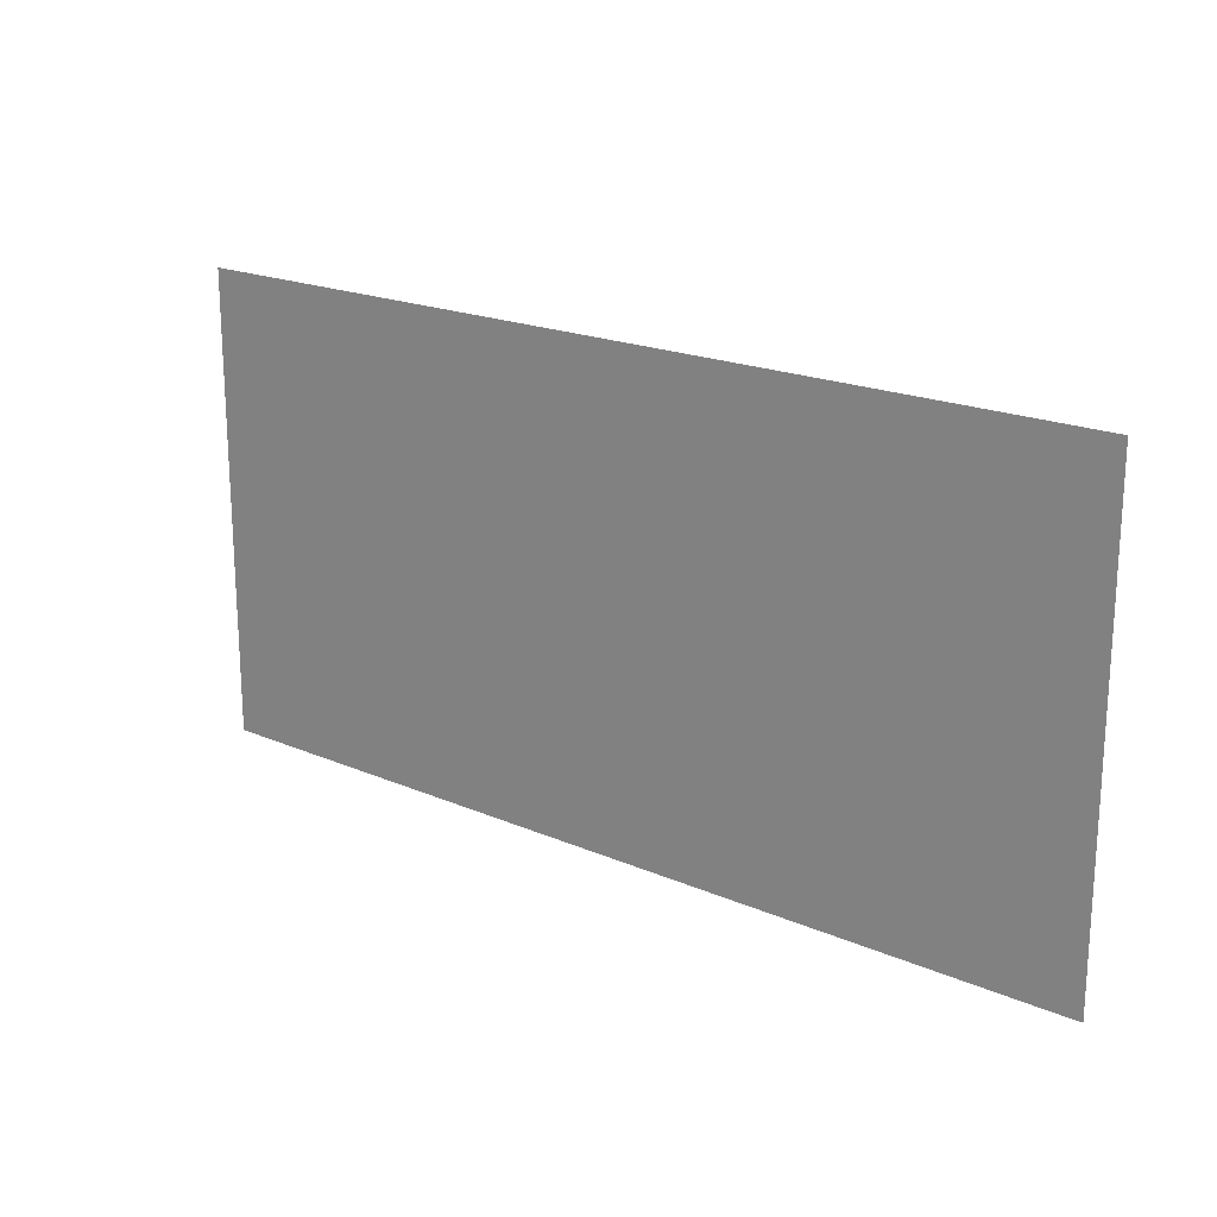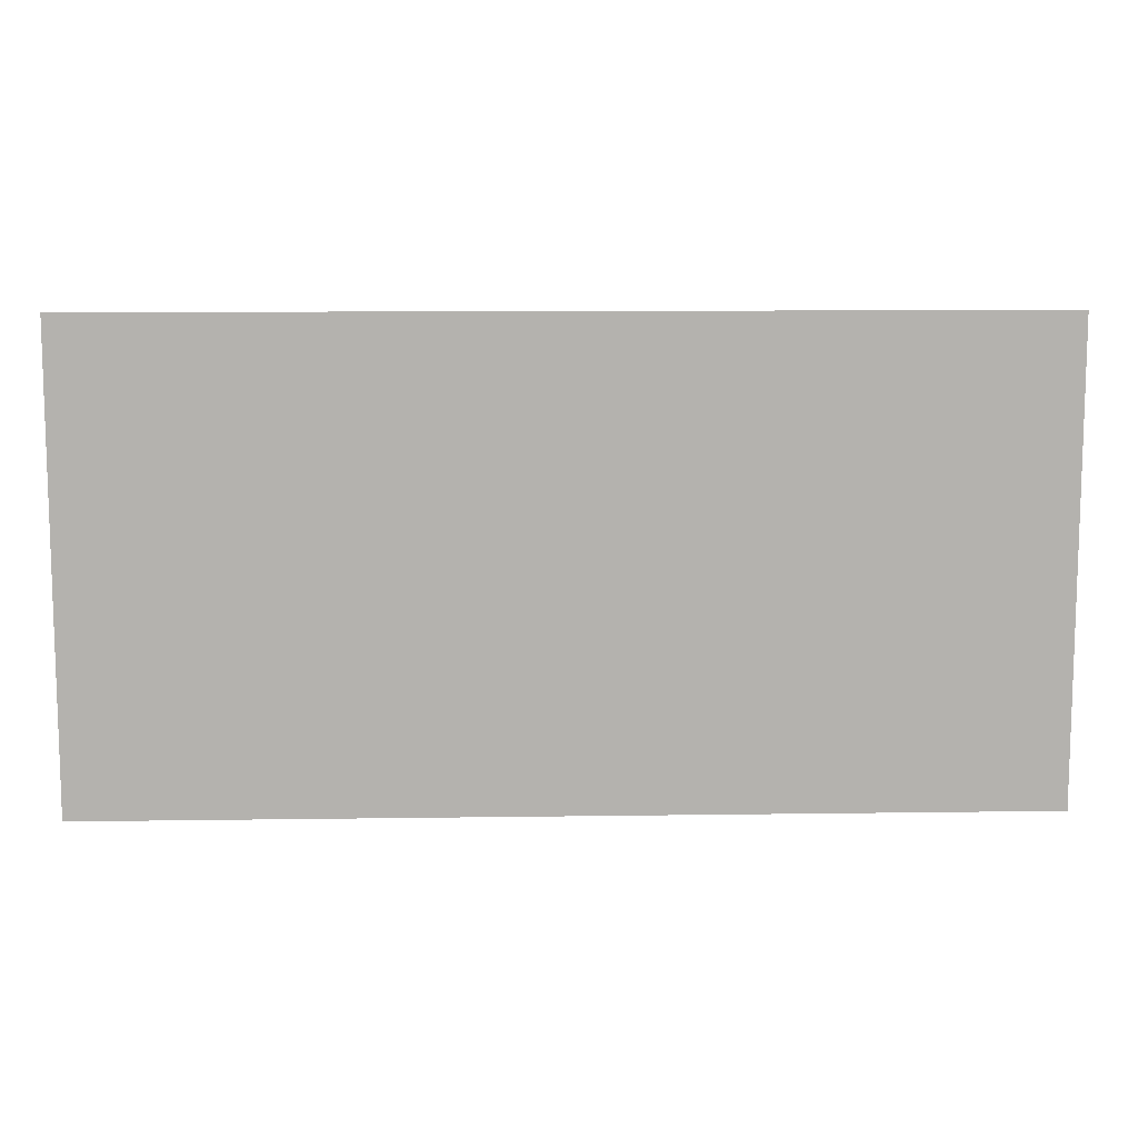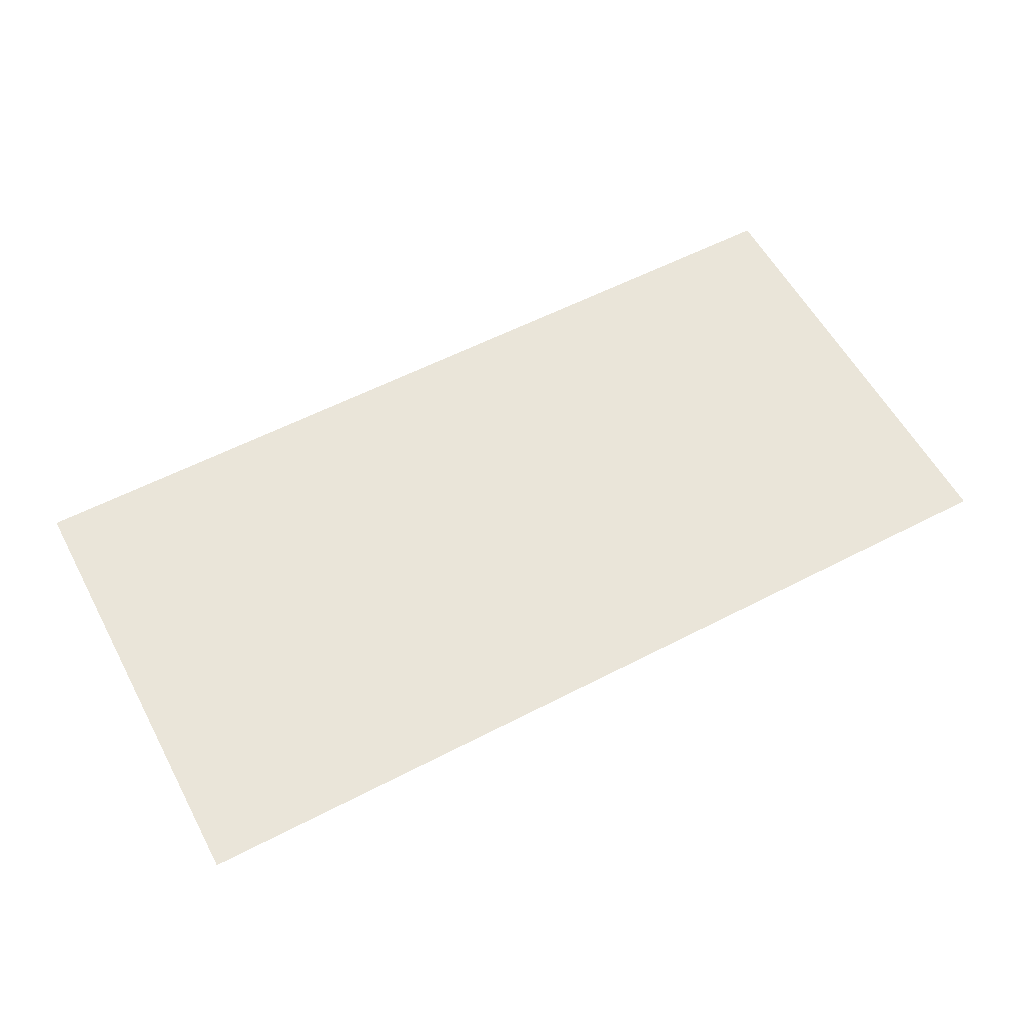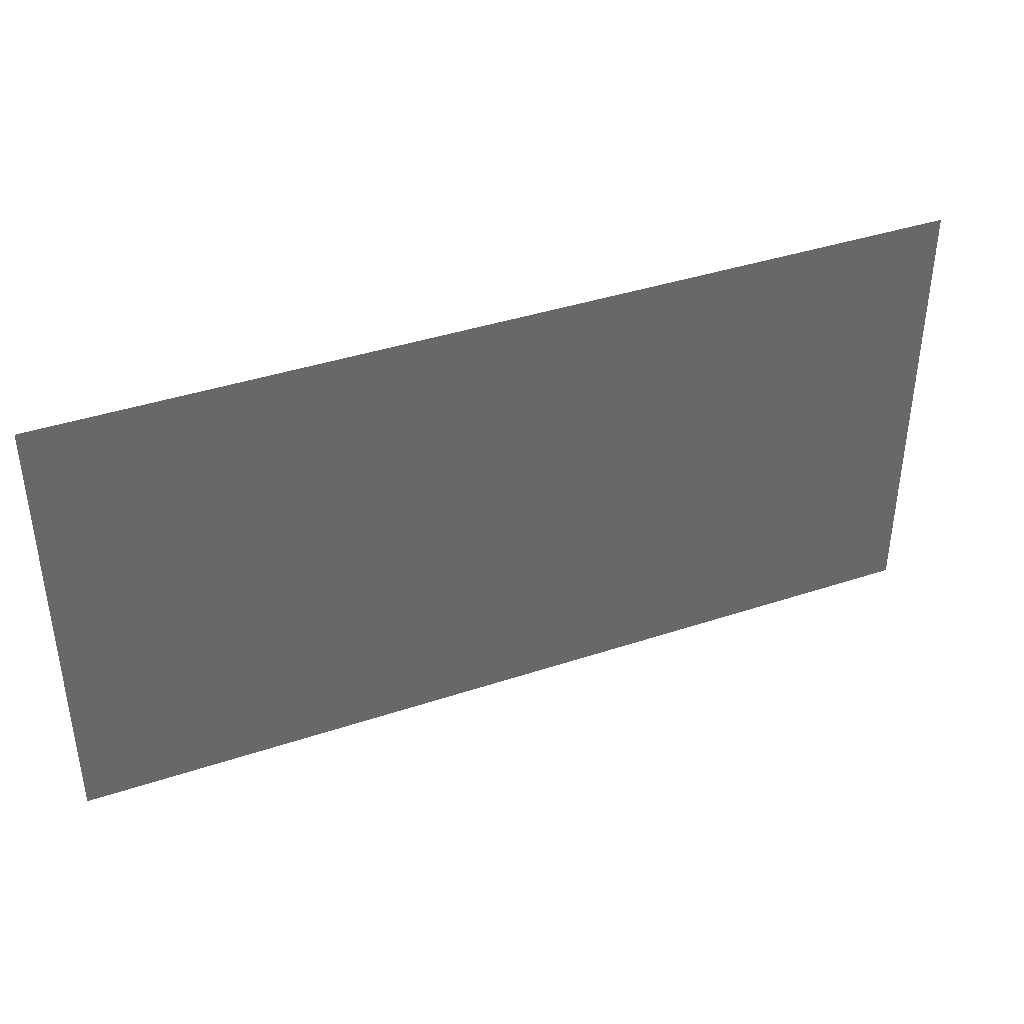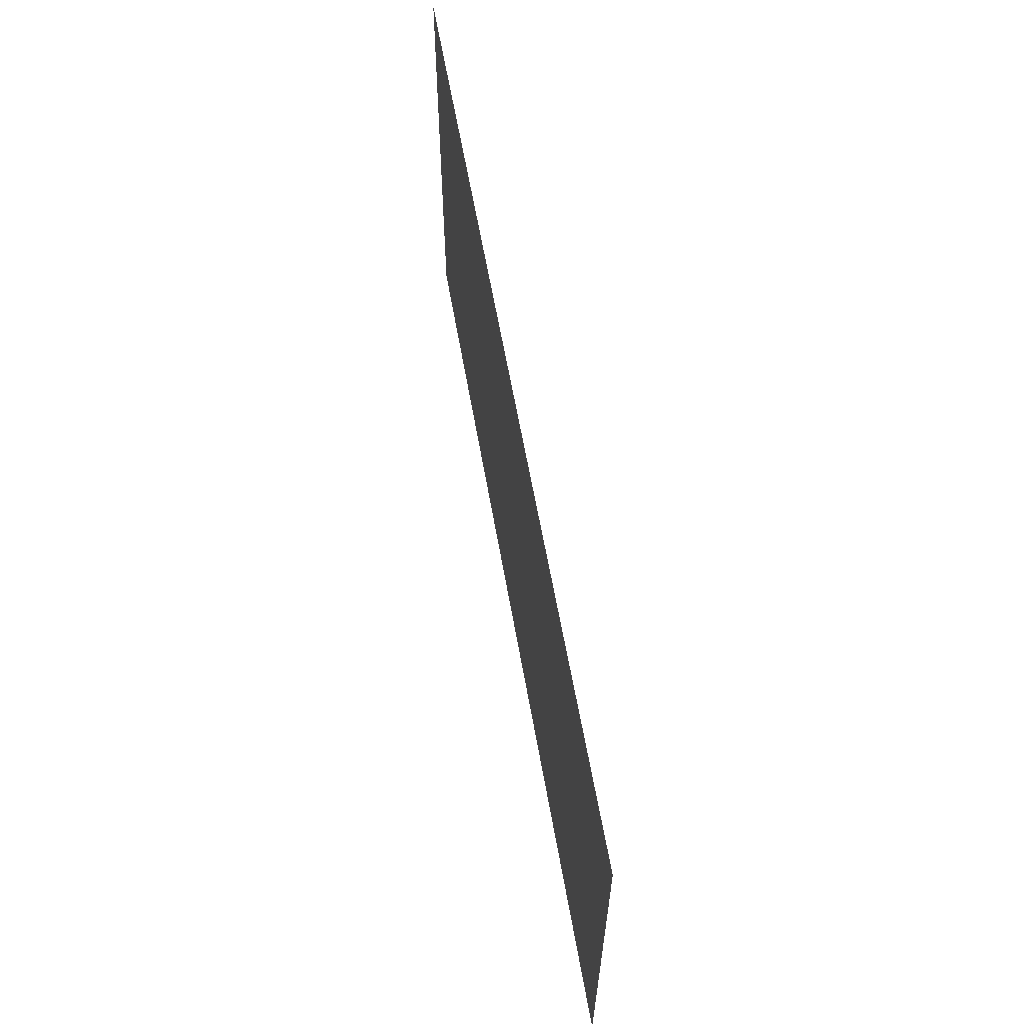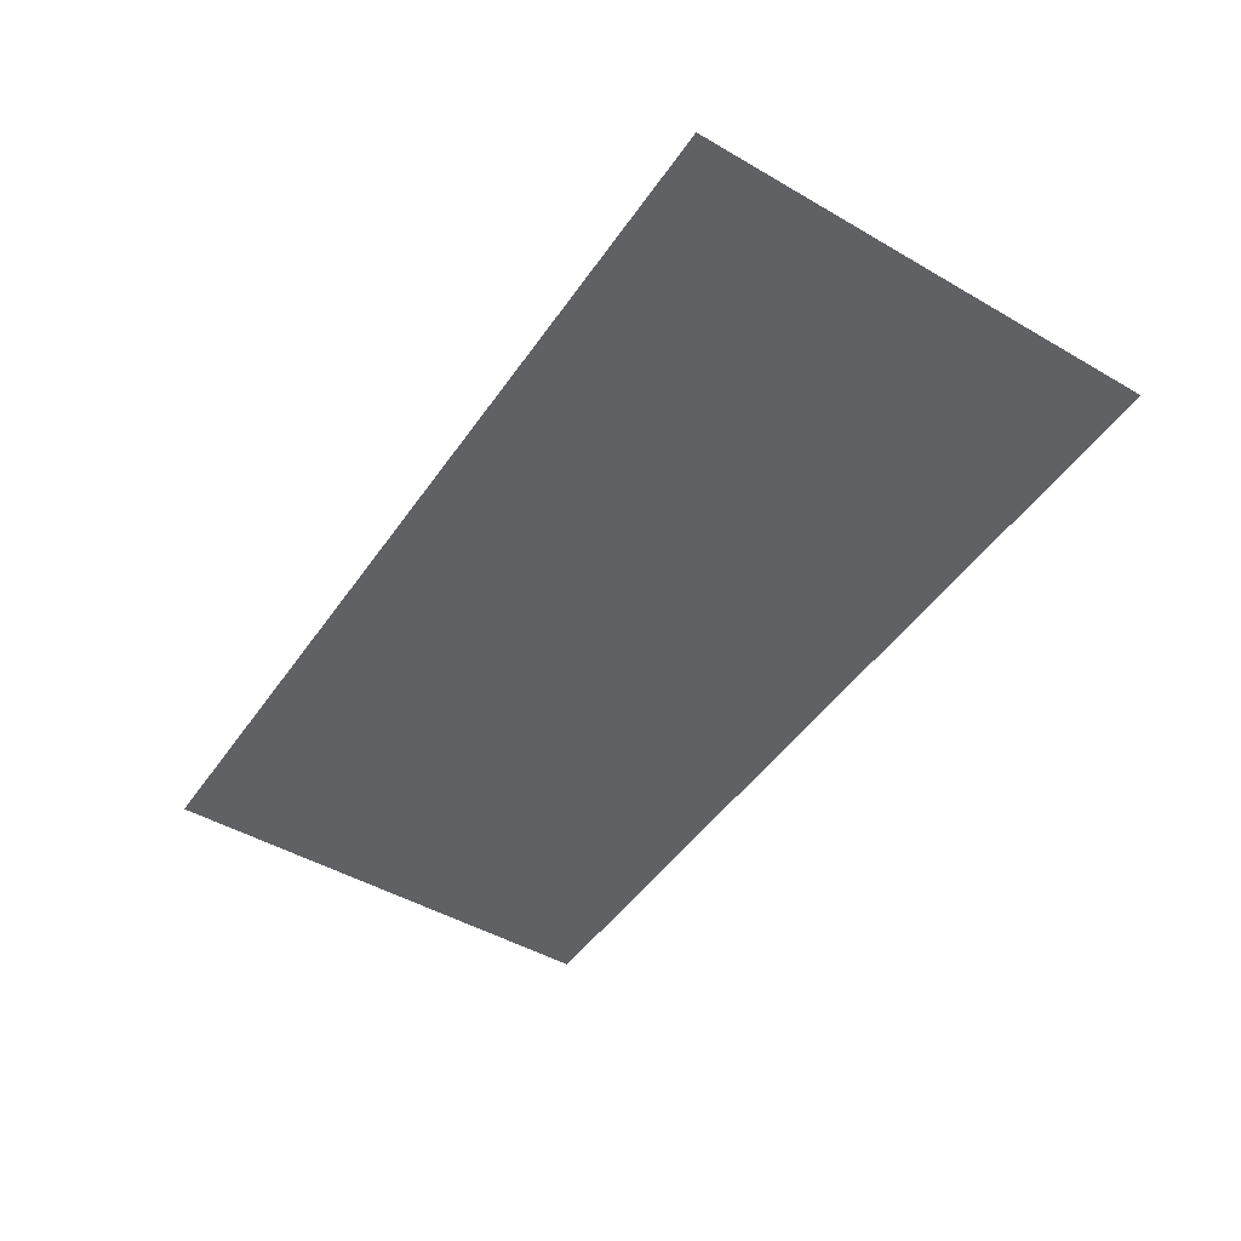
<metadata>
{"format":"obj","ext":"obj","renderer":"f3d","projection":"perspective","resolution":1024,"background":"white","views":[{"elev":19.7,"azim":38.7,"up":"+Y"},{"elev":10.5,"azim":177.9,"up":"+Y"},{"elev":57.7,"azim":151.8,"up":"+Z"},{"elev":39.4,"azim":157.5,"up":"+Y"},{"elev":61.0,"azim":80.1,"up":"+Y"},{"elev":-47.6,"azim":56.9,"up":"+Z"}]}
</metadata>
<code>
v -64 -16 0
v -80 -16 0
v -80 0 0
v -64 0 0
v -48 -16 0
v -64 -16 0
v -64 0 0
v -48 0 0
g Village_mesh_0081
f 1 2 3 4
f 5 6 7 8

</code>
